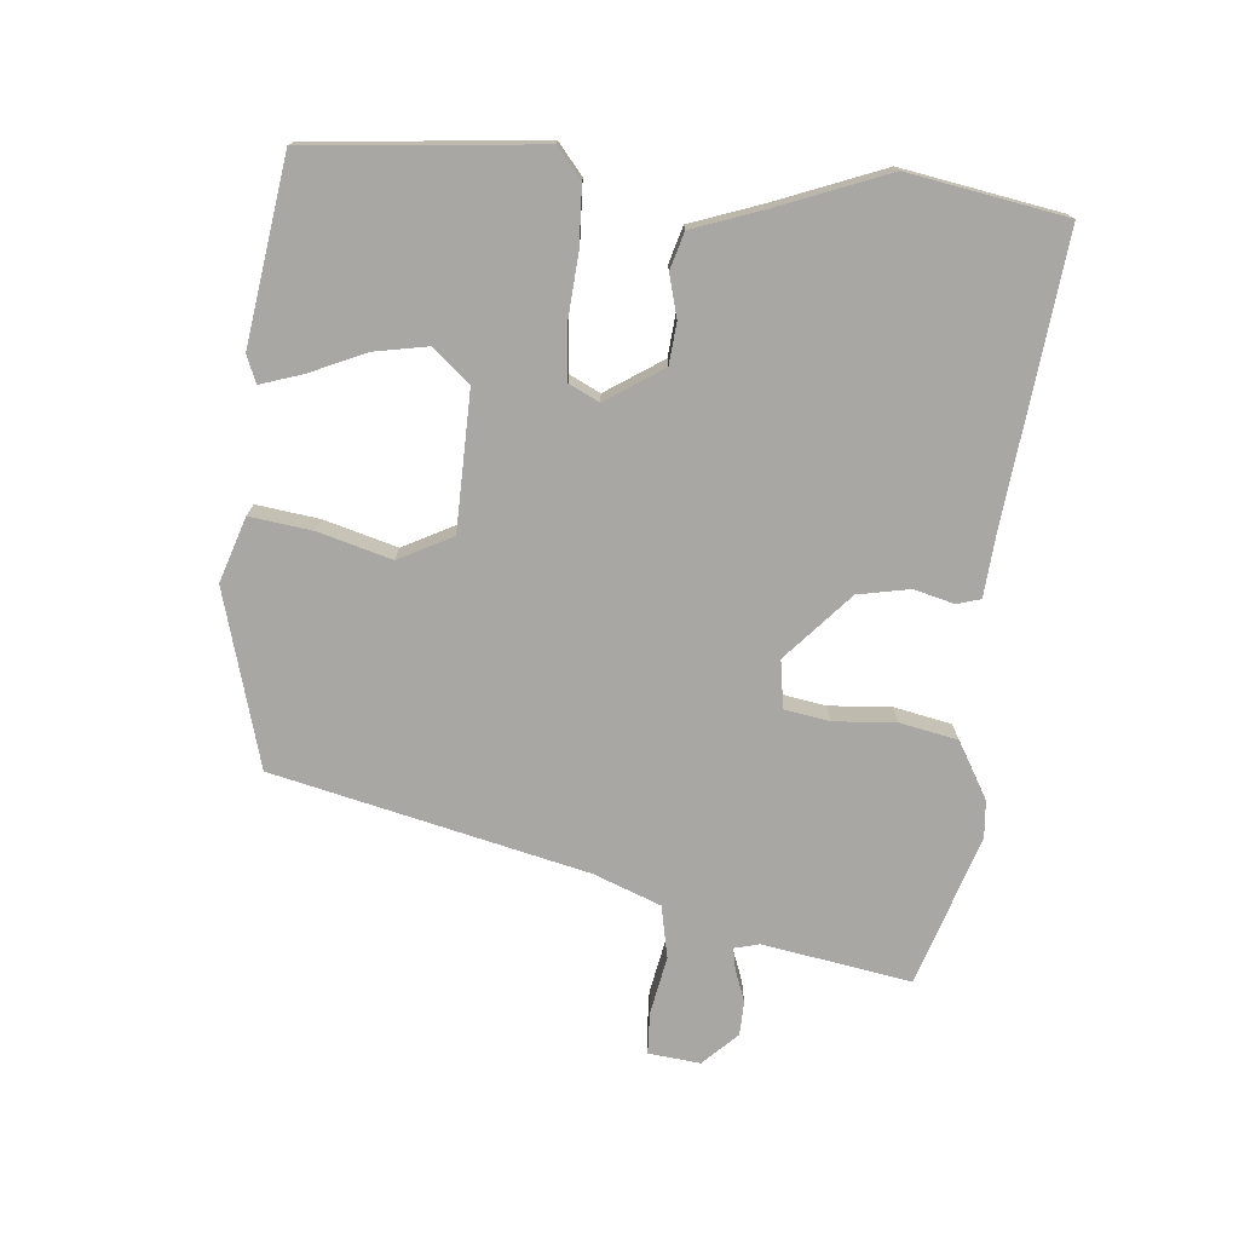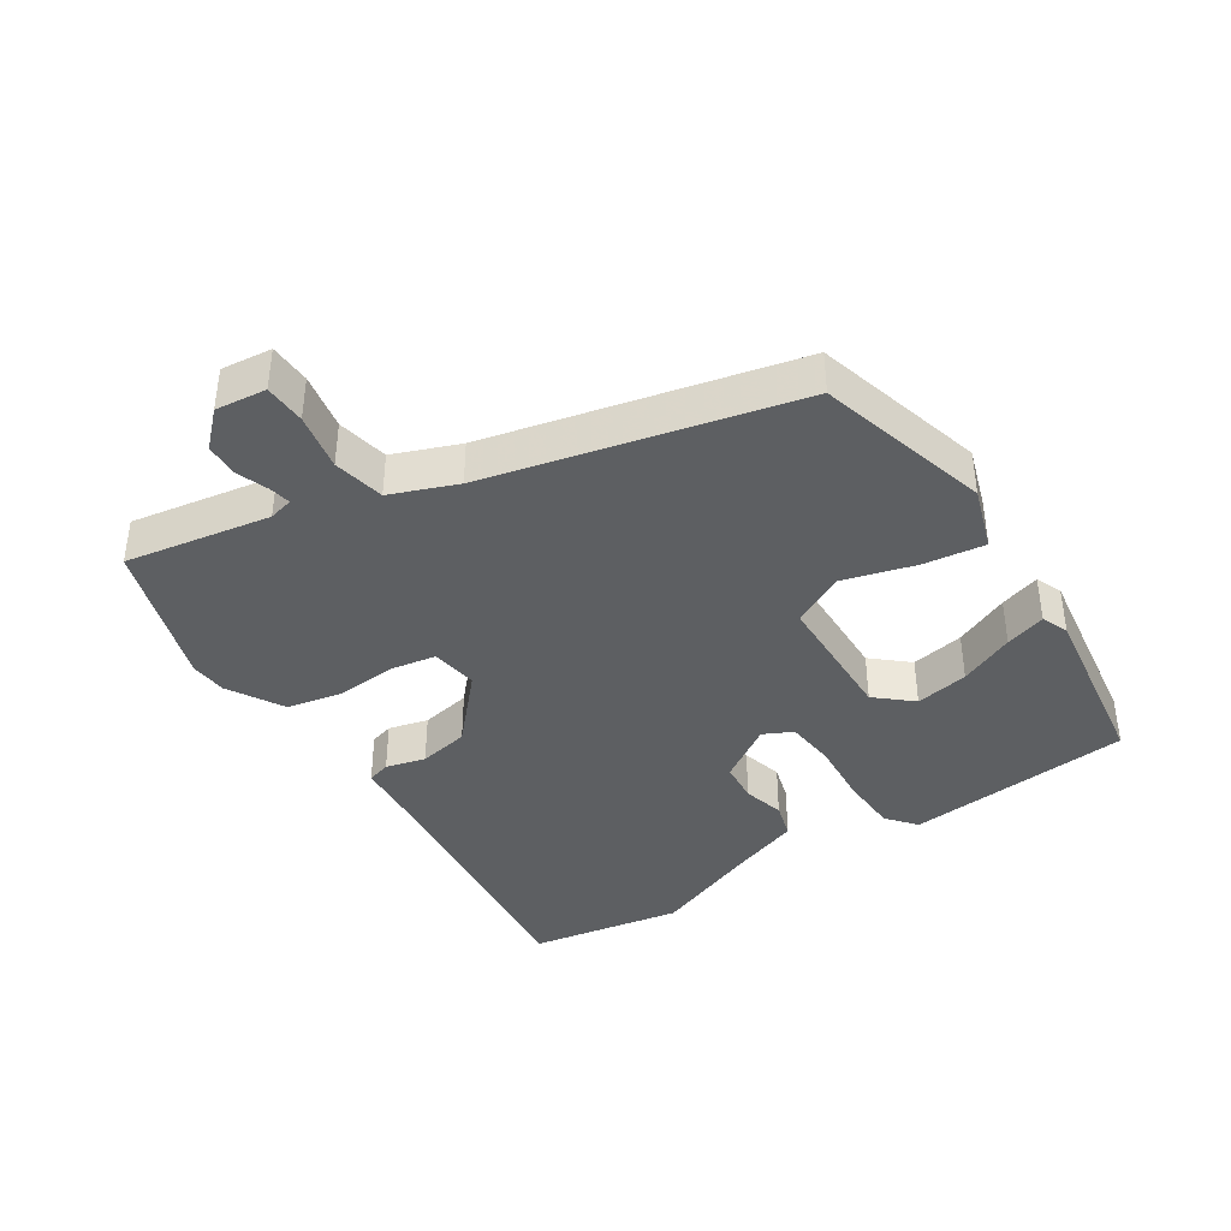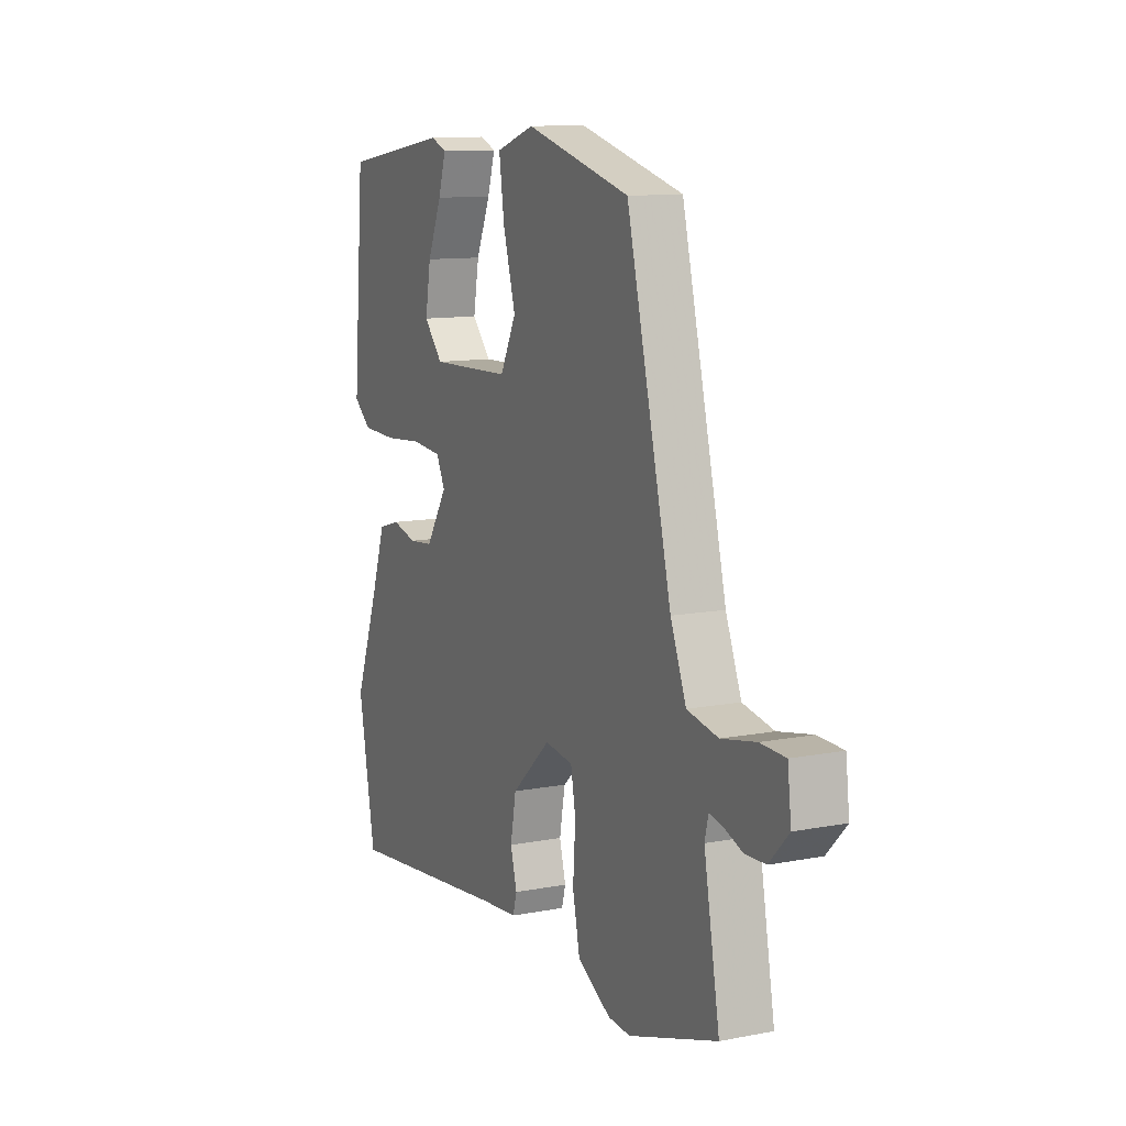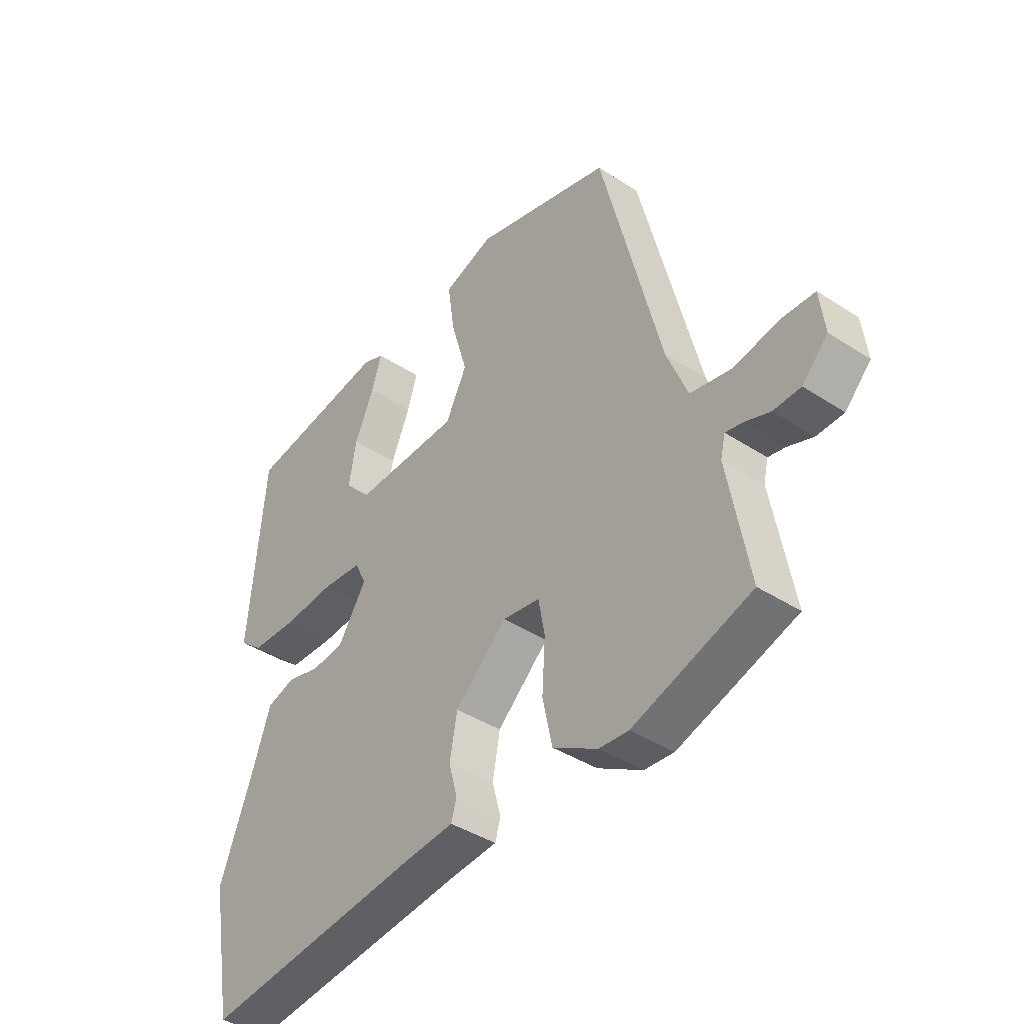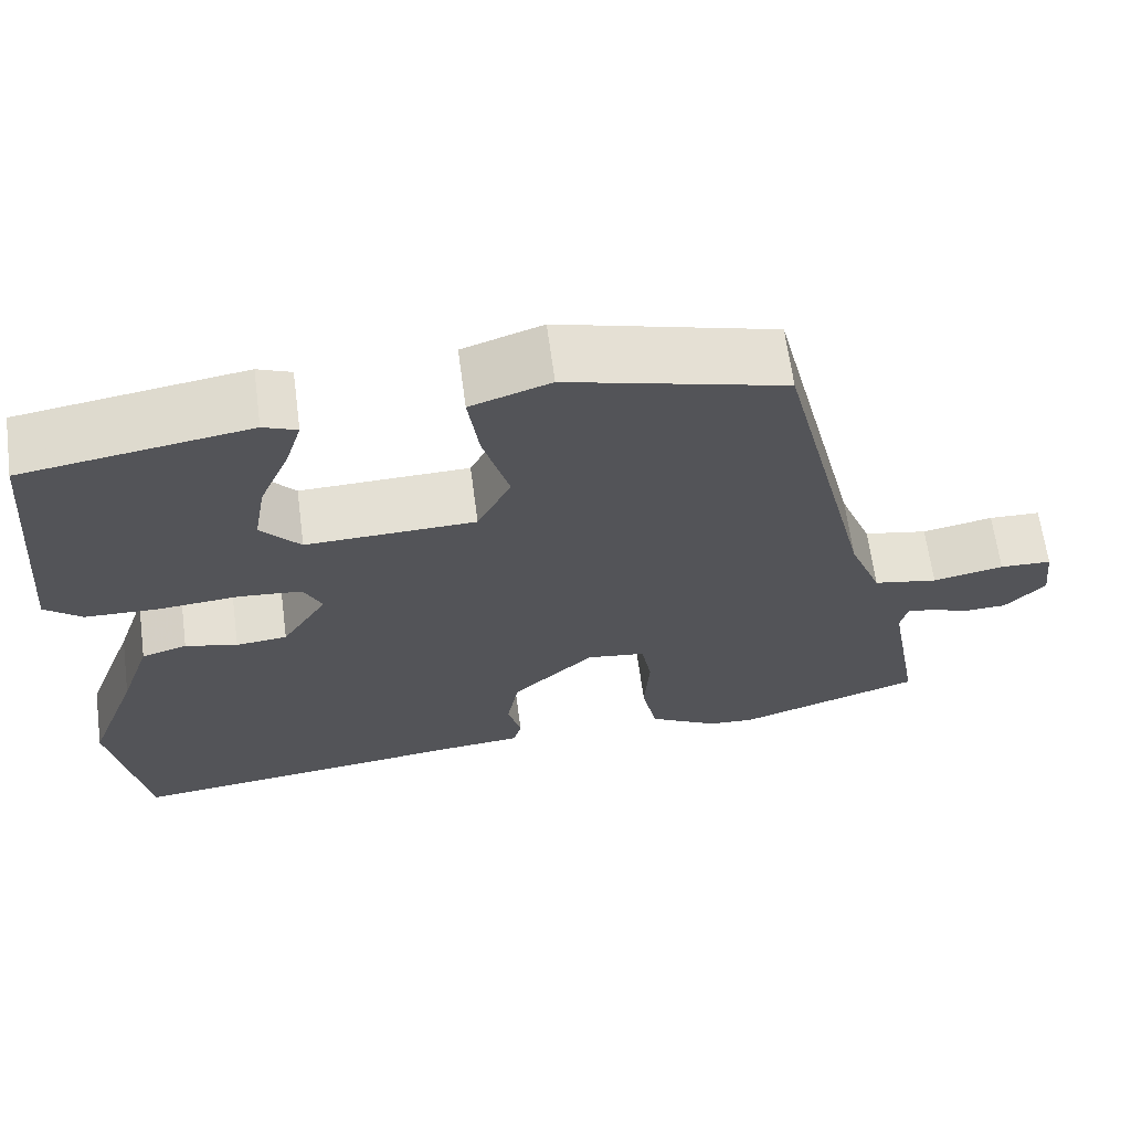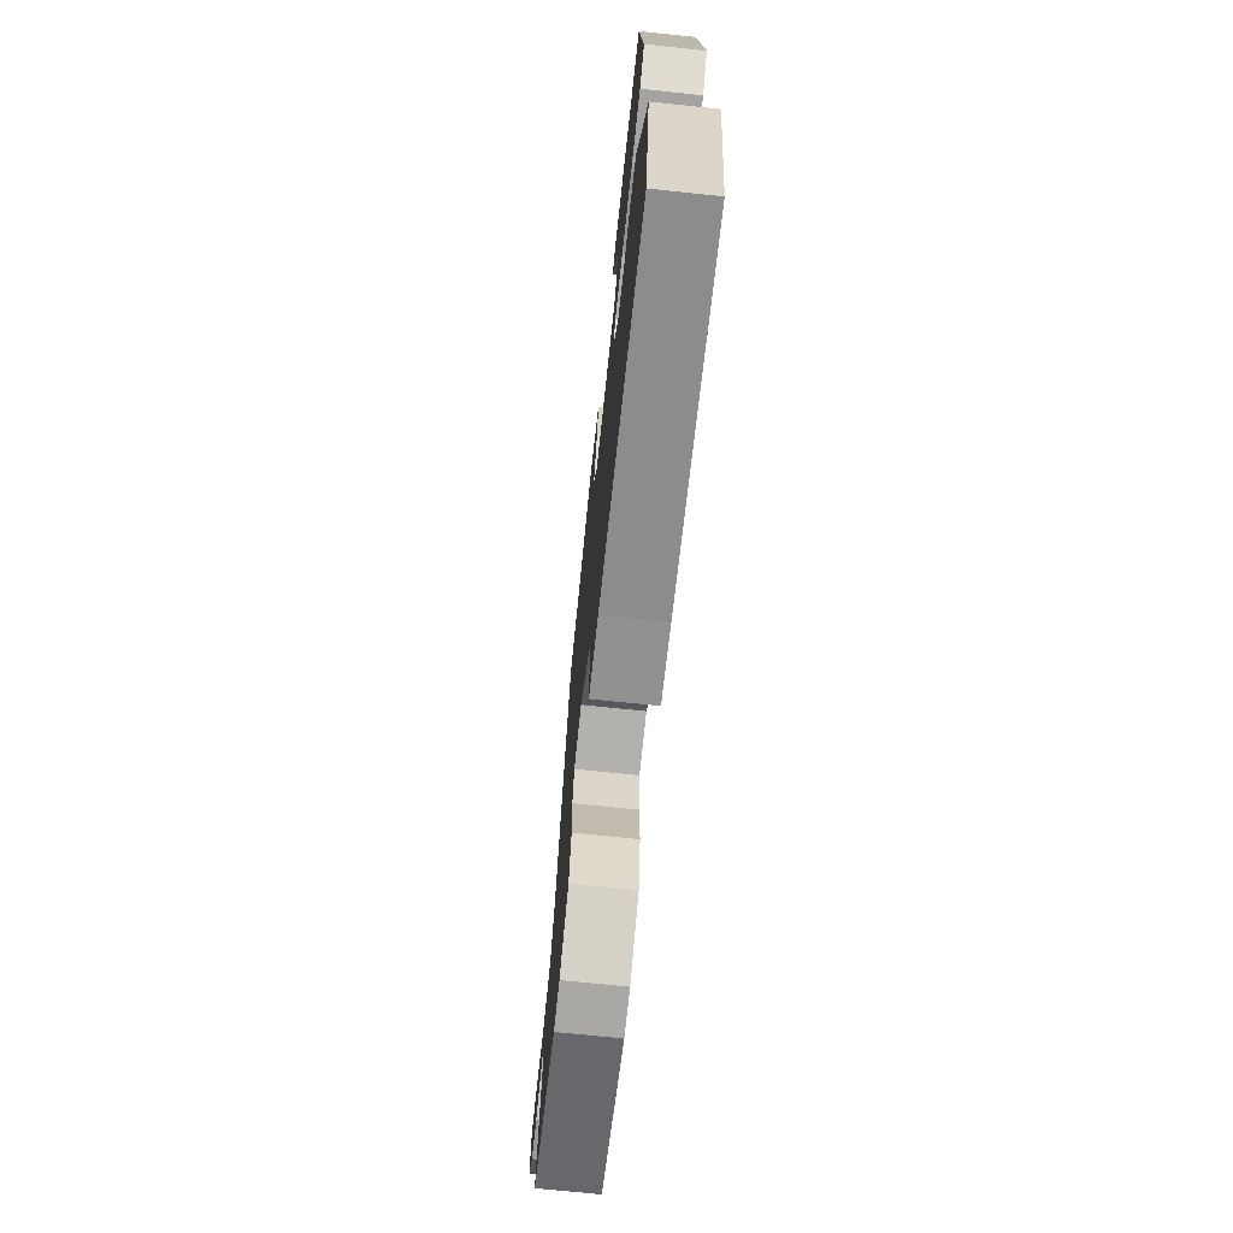
<metadata>
{"format":"obj","ext":"obj","renderer":"f3d","projection":"perspective","resolution":1024,"background":"white","views":[{"elev":-74.5,"azim":85.3,"up":"+Y"},{"elev":-39.7,"azim":-56.5,"up":"+Y"},{"elev":11.3,"azim":-115.2,"up":"+Z"},{"elev":-40.6,"azim":-128.6,"up":"+Z"},{"elev":65.2,"azim":172.4,"up":"+Z"},{"elev":-71.0,"azim":84.0,"up":"+Z"}]}
</metadata>
<code>
v 0.531 0.07 -0.331
v 0.489 0.07 -0.561
v 0.07 0.07 -0.512
v -0.019 0.07 -0.504
v -0.029 0.07 -0.469
v -0.013 0.07 -0.41
v -0.027 0.07 -0.334
v -0.124 0.07 -0.245
v -0.194 0.07 -0.255
v -0.206 0.07 -0.321
v -0.2 0.07 -0.412
v -0.218 0.07 -0.497
v -0.301 0.07 -0.544
v -0.356 0.07 -0.548
v -0.576 0.07 -0.475
v -0.537 0.07 -0.258
v -0.546 0.07 -0.221
v -0.578 0.07 -0.227
v -0.625 0.07 -0.244
v -0.676 0.07 -0.242
v -0.724 0.07 -0.192
v -0.715 0.07 -0.116
v -0.653 0.07 -0.114
v -0.568 0.07 -0.131
v -0.491 0.07 -0.116
v -0.452 0.07 -0.018
v -0.34 0.07 0.44
v -0.081 0.07 0.51
v 0.014 0.07 0.478
v 0.001 0.07 0.386
v -0.03 0.07 0.279
v 0.01 0.07 0.2
v 0.212 0.07 0.194
v 0.259 0.07 0.247
v 0.245 0.07 0.327
v 0.209 0.07 0.41
v 0.19 0.07 0.471
v 0.23 0.07 0.487
v 0.499 0.07 0.445
v 0.528 0.07 0.106
v 0.484 0.07 0.07
v 0.397 0.07 0.067
v 0.3 0.07 0.075
v 0.225 0.07 0.068
v 0.203 0.07 0.024
v 0.257 0.07 -0.06
v 0.318 0.07 -0.066
v 0.38 0.07 -0.05
v 0.434 0.07 -0.066
v 0.47 0.07 -0.17
v 0.531 0 -0.331
v 0.489 0 -0.561
v 0.07 0 -0.512
v -0.019 0 -0.504
v -0.029 0 -0.469
v -0.013 0 -0.41
v -0.027 0 -0.334
v -0.124 0 -0.245
v -0.194 0 -0.255
v -0.206 0 -0.321
v -0.2 0 -0.412
v -0.218 0 -0.497
v -0.301 0 -0.544
v -0.356 0 -0.548
v -0.576 0 -0.475
v -0.537 0 -0.258
v -0.546 0 -0.221
v -0.578 0 -0.227
v -0.625 0 -0.244
v -0.676 0 -0.242
v -0.724 0 -0.192
v -0.715 0 -0.116
v -0.653 0 -0.114
v -0.568 0 -0.131
v -0.491 0 -0.116
v -0.452 0 -0.018
v -0.34 0 0.44
v -0.081 0 0.51
v 0.014 0 0.478
v 0.001 0 0.386
v -0.03 0 0.279
v 0.01 0 0.2
v 0.212 0 0.194
v 0.259 0 0.247
v 0.245 0 0.327
v 0.209 0 0.41
v 0.19 0 0.471
v 0.23 0 0.487
v 0.499 0 0.445
v 0.528 0 0.106
v 0.484 0 0.07
v 0.397 0 0.067
v 0.3 0 0.075
v 0.225 0 0.068
v 0.203 0 0.024
v 0.257 0 -0.06
v 0.318 0 -0.066
v 0.38 0 -0.05
v 0.434 0 -0.066
v 0.47 0 -0.17
f 47 48 49 50
f 1 2 3
f 50 1 3
f 47 50 3
f 46 47 3
f 4 5 6
f 3 4 6
f 46 3 6
f 45 46 6
f 41 42 43
f 40 41 43
f 39 40 43
f 38 39 43
f 35 36 37 38
f 34 35 38 43
f 33 34 43 44
f 29 30 31
f 28 29 31
f 27 28 31
f 26 27 31
f 25 26 31 32
f 22 23 24
f 21 22 24
f 20 21 24
f 19 20 24
f 18 19 24
f 17 18 24 25
f 33 44 45
f 32 33 45
f 25 32 45
f 17 25 45
f 16 17 45
f 14 15 16
f 13 14 16
f 12 13 16
f 11 12 16
f 10 11 16
f 45 6 7
f 45 7 8
f 16 45 8 9
f 9 10 16
f 100 99 98 97
f 53 52 51
f 53 51 100
f 53 100 97
f 53 97 96
f 56 55 54
f 56 54 53
f 56 53 96
f 56 96 95
f 93 92 91
f 93 91 90
f 93 90 89
f 93 89 88
f 88 87 86 85
f 93 88 85 84
f 94 93 84 83
f 81 80 79
f 81 79 78
f 81 78 77
f 81 77 76
f 82 81 76 75
f 74 73 72
f 74 72 71
f 74 71 70
f 74 70 69
f 74 69 68
f 75 74 68 67
f 95 94 83
f 95 83 82
f 95 82 75
f 95 75 67
f 95 67 66
f 66 65 64
f 66 64 63
f 66 63 62
f 66 62 61
f 66 61 60
f 57 56 95
f 58 57 95
f 59 58 95 66
f 66 60 59
f 1 51 52 2
f 2 52 53 3
f 3 53 54 4
f 4 54 55 5
f 5 55 56 6
f 6 56 57 7
f 7 57 58 8
f 8 58 59 9
f 9 59 60 10
f 10 60 61 11
f 11 61 62 12
f 12 62 63 13
f 13 63 64 14
f 14 64 65 15
f 15 65 66 16
f 16 66 67 17
f 17 67 68 18
f 18 68 69 19
f 19 69 70 20
f 20 70 71 21
f 21 71 72 22
f 22 72 73 23
f 23 73 74 24
f 24 74 75 25
f 25 75 76 26
f 26 76 77 27
f 27 77 78 28
f 28 78 79 29
f 29 79 80 30
f 30 80 81 31
f 31 81 82 32
f 32 82 83 33
f 33 83 84 34
f 34 84 85 35
f 35 85 86 36
f 36 86 87 37
f 37 87 88 38
f 38 88 89 39
f 39 89 90 40
f 40 90 91 41
f 41 91 92 42
f 42 92 93 43
f 43 93 94 44
f 44 94 95 45
f 45 95 96 46
f 46 96 97 47
f 47 97 98 48
f 48 98 99 49
f 49 99 100 50
f 50 100 51 1

</code>
